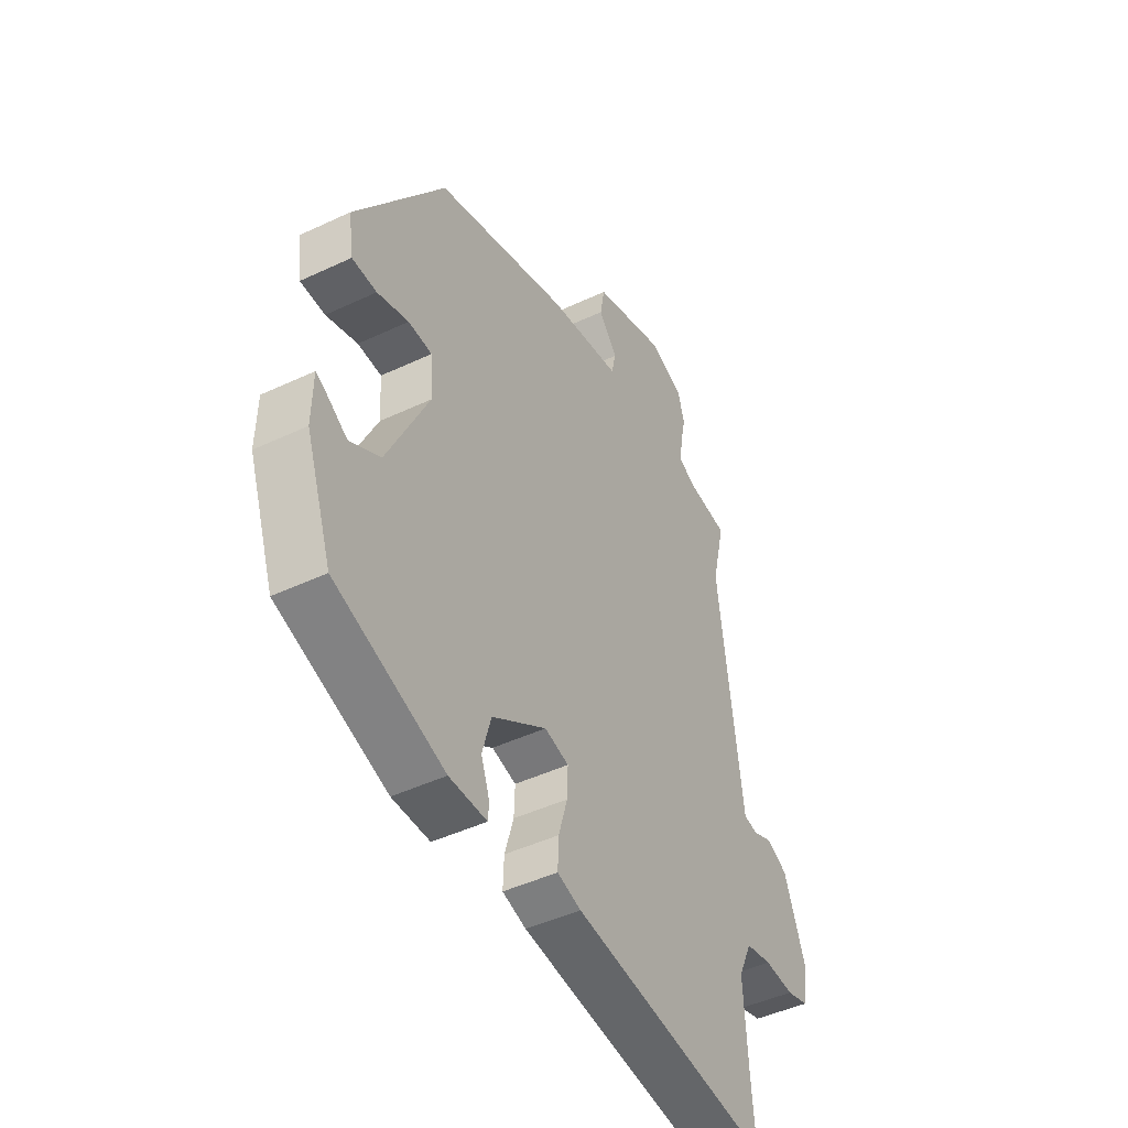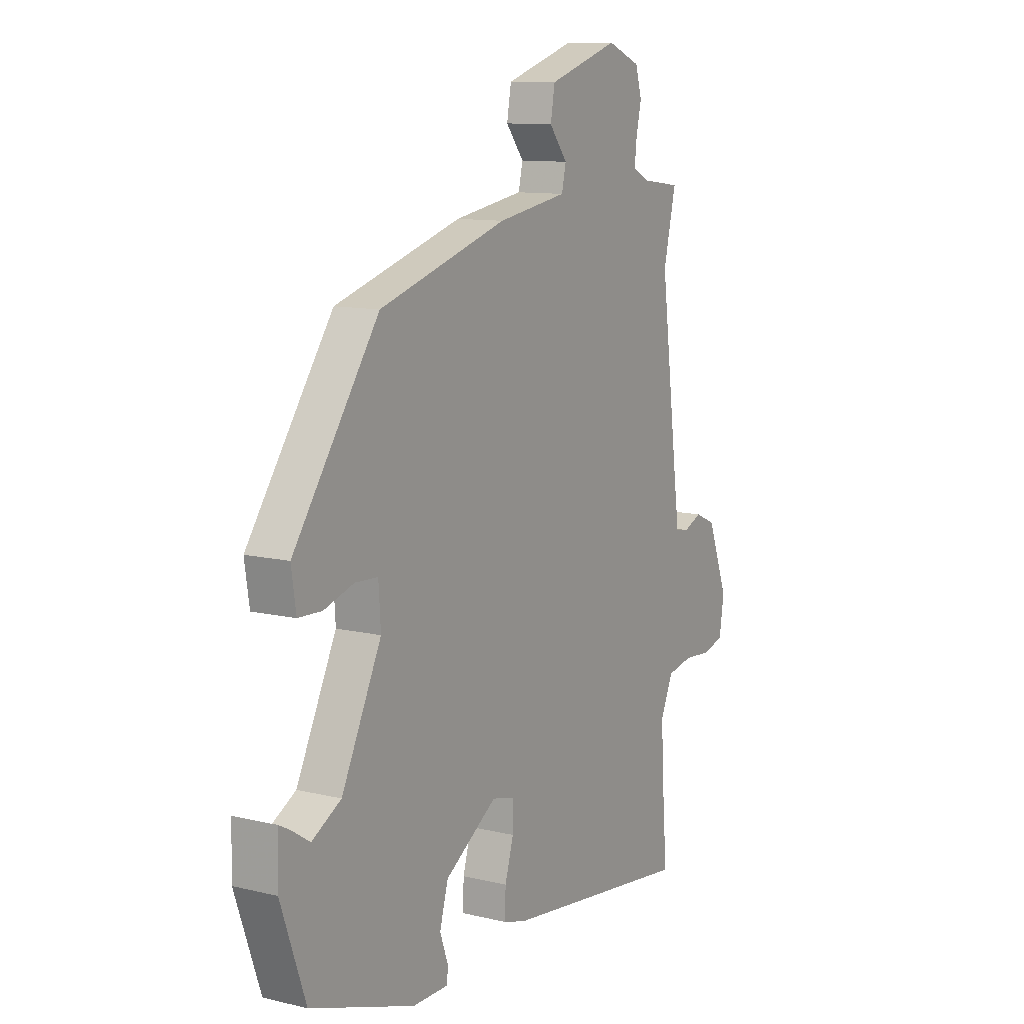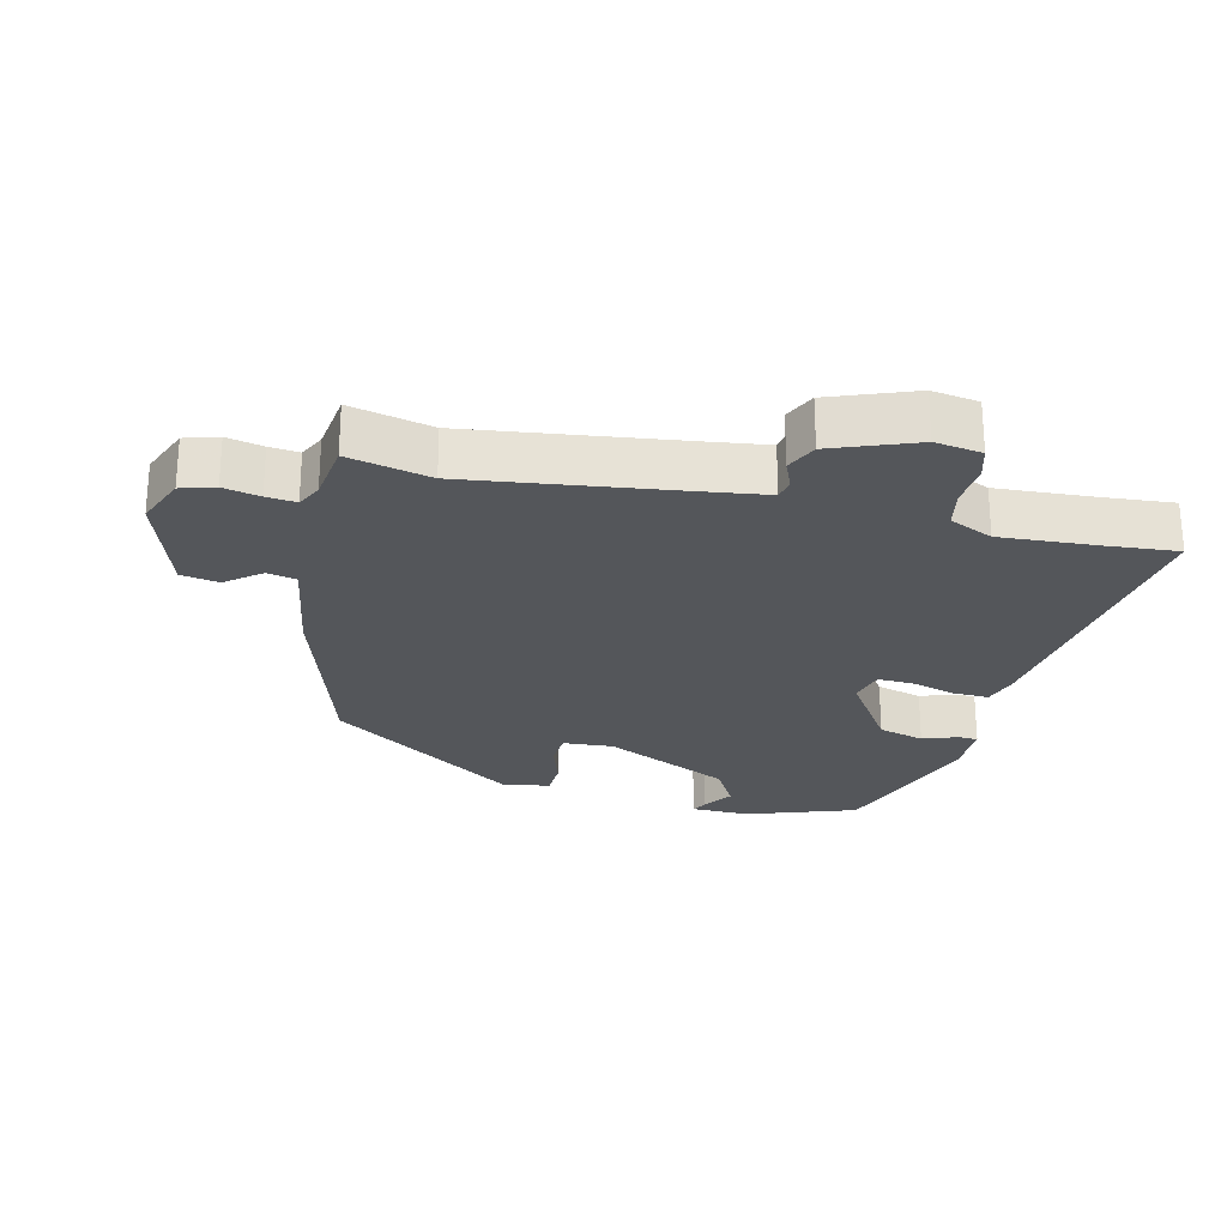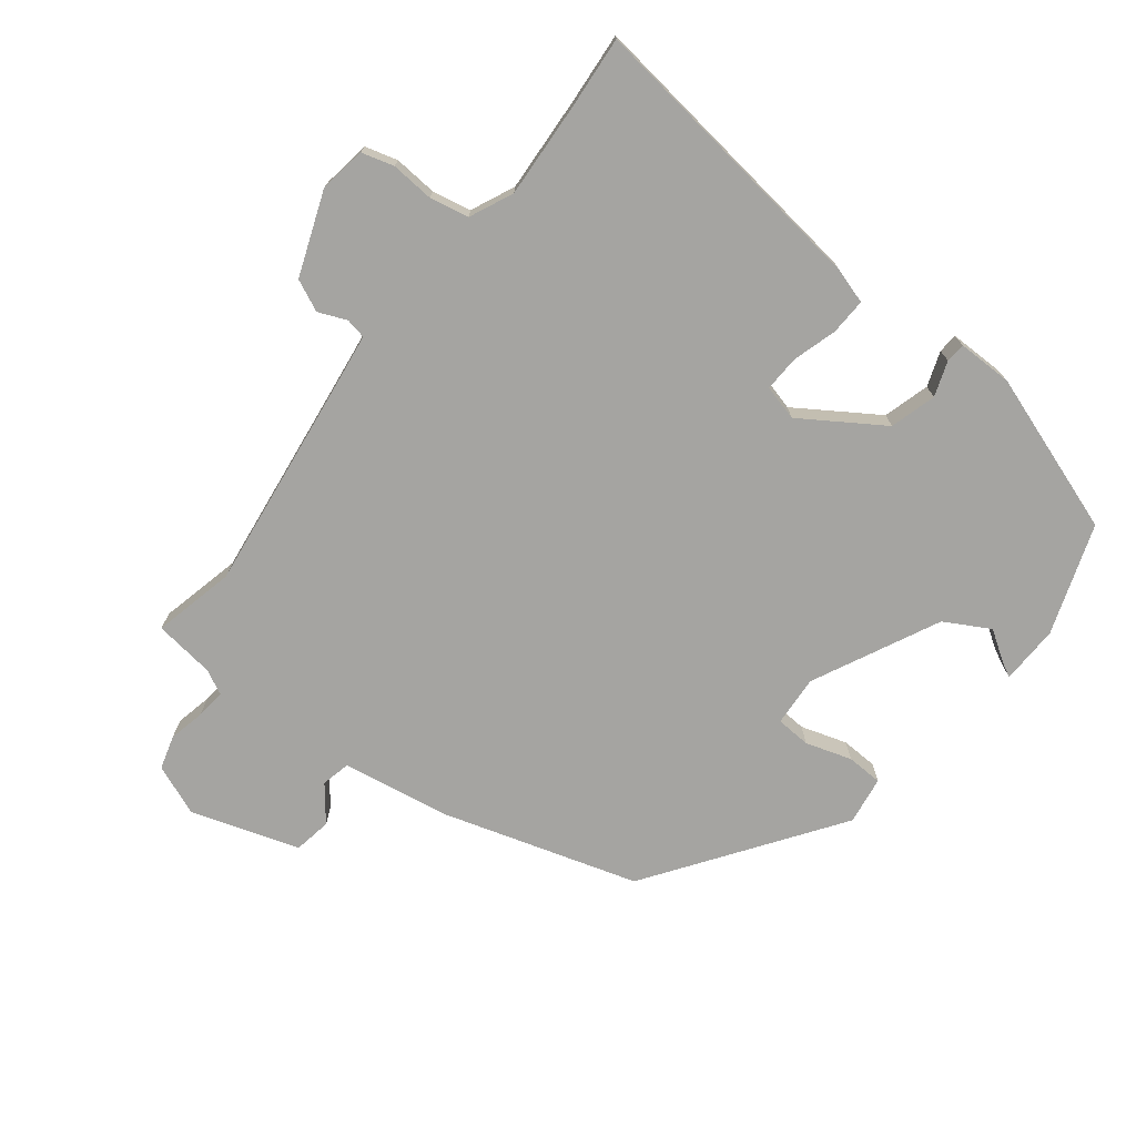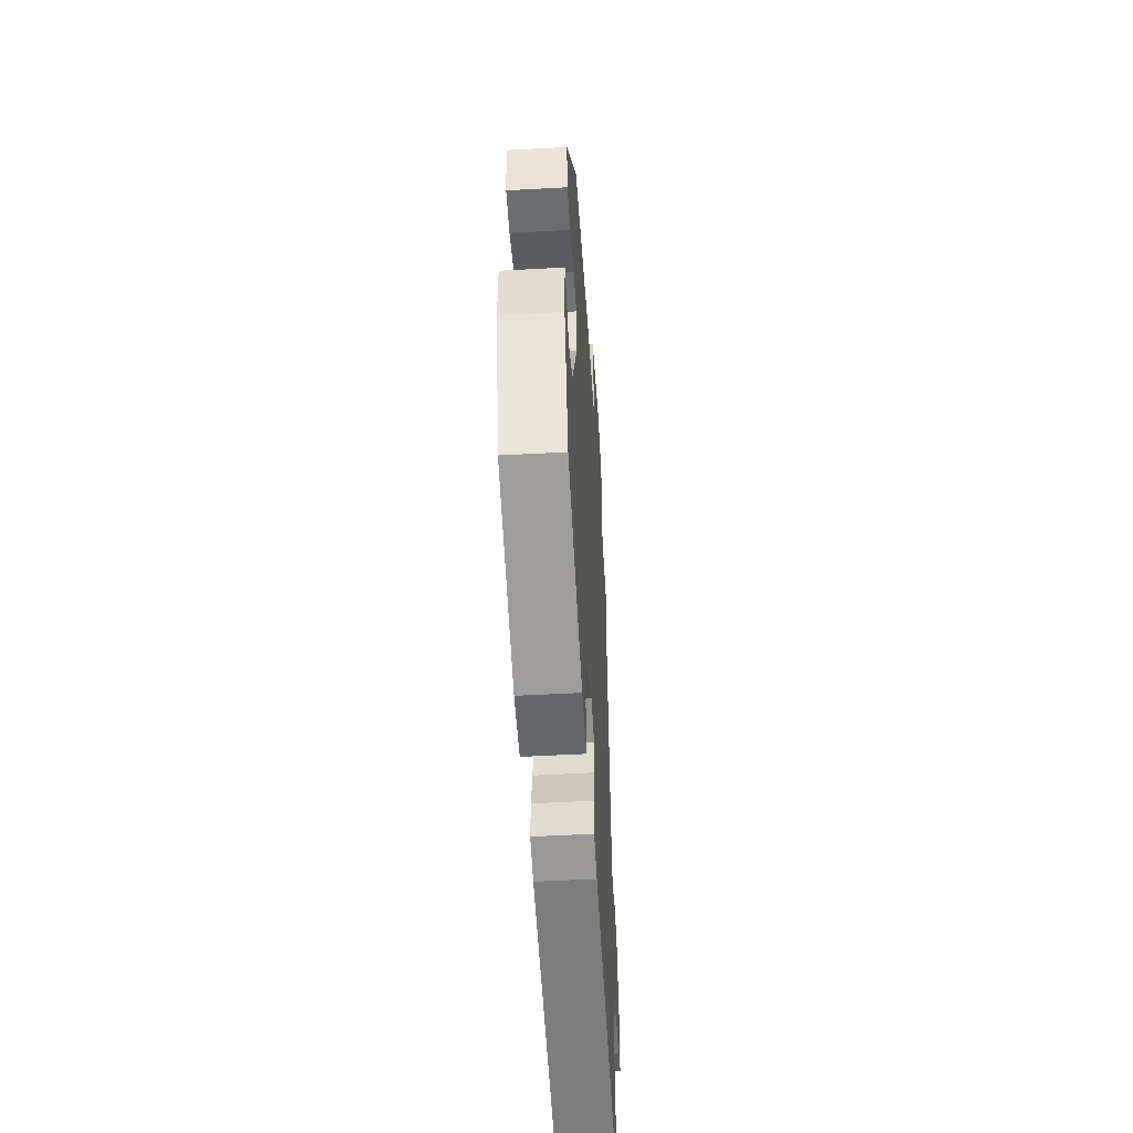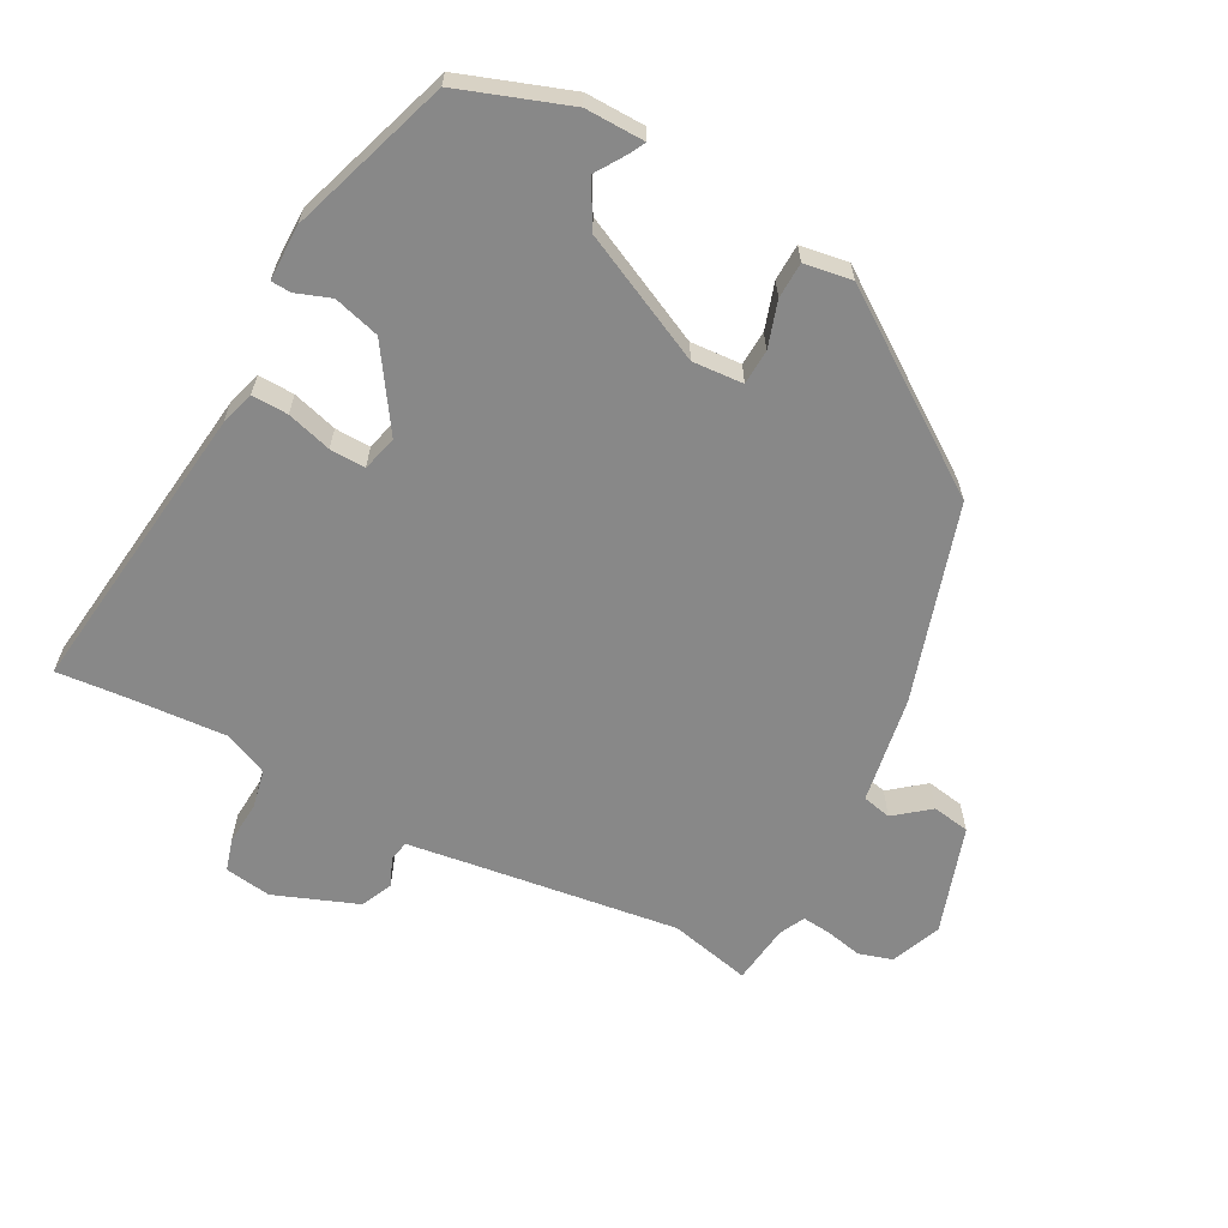
<metadata>
{"format":"obj","ext":"obj","renderer":"f3d","projection":"perspective","resolution":1024,"background":"white","views":[{"elev":-45.7,"azim":-61.5,"up":"+Z"},{"elev":11.0,"azim":-59.4,"up":"+Z"},{"elev":-25.2,"azim":76.6,"up":"+Y"},{"elev":-73.3,"azim":142.0,"up":"+Y"},{"elev":-52.0,"azim":-86.6,"up":"+Z"},{"elev":-62.8,"azim":-117.8,"up":"+Y"}]}
</metadata>
<code>
v -0.301 0.07 0.418
v -0.003 0.07 0.509
v 0.16 0.07 0.536
v 0.17 0.07 0.58
v 0.128 0.07 0.633
v 0.138 0.07 0.69
v 0.302 0.07 0.743
v 0.379 0.07 0.712
v 0.394 0.07 0.661
v 0.382 0.07 0.606
v 0.377 0.07 0.561
v 0.415 0.07 0.542
v 0.507 0.07 0.53
v 0.478 0.07 0.406
v 0.519 0.07 0.089
v 0.532 0.07 -0.007
v 0.563 0.07 -0.013
v 0.606 0.07 0.005
v 0.654 0.07 -0.017
v 0.702 0.07 -0.144
v 0.691 0.07 -0.215
v 0.642 0.07 -0.229
v 0.576 0.07 -0.224
v 0.517 0.07 -0.236
v 0.487 0.07 -0.302
v 0.496 0.07 -0.449
v 0.505 0.07 -0.557
v 0.056 0.07 -0.5
v 0.003 0.07 -0.484
v 0.005 0.07 -0.429
v 0.025 0.07 -0.361
v 0.027 0.07 -0.307
v -0.027 0.07 -0.293
v -0.149 0.07 -0.373
v -0.169 0.07 -0.443
v -0.15 0.07 -0.496
v -0.152 0.07 -0.526
v -0.236 0.07 -0.526
v -0.48 0.07 -0.443
v -0.538 0.07 -0.277
v -0.536 0.07 -0.187
v -0.513 0.07 -0.199
v -0.467 0.07 -0.229
v -0.399 0.07 -0.191
v -0.306 0.07 0.001
v -0.311 0.07 0.078
v -0.364 0.07 0.081
v -0.434 0.07 0.059
v -0.489 0.07 0.061
v -0.5 0.07 0.134
v -0.301 0 0.418
v -0.003 0 0.509
v 0.16 0 0.536
v 0.17 0 0.58
v 0.128 0 0.633
v 0.138 0 0.69
v 0.302 0 0.743
v 0.379 0 0.712
v 0.394 0 0.661
v 0.382 0 0.606
v 0.377 0 0.561
v 0.415 0 0.542
v 0.507 0 0.53
v 0.478 0 0.406
v 0.519 0 0.089
v 0.532 0 -0.007
v 0.563 0 -0.013
v 0.606 0 0.005
v 0.654 0 -0.017
v 0.702 0 -0.144
v 0.691 0 -0.215
v 0.642 0 -0.229
v 0.576 0 -0.224
v 0.517 0 -0.236
v 0.487 0 -0.302
v 0.496 0 -0.449
v 0.505 0 -0.557
v 0.056 0 -0.5
v 0.003 0 -0.484
v 0.005 0 -0.429
v 0.025 0 -0.361
v 0.027 0 -0.307
v -0.027 0 -0.293
v -0.149 0 -0.373
v -0.169 0 -0.443
v -0.15 0 -0.496
v -0.152 0 -0.526
v -0.236 0 -0.526
v -0.48 0 -0.443
v -0.538 0 -0.277
v -0.536 0 -0.187
v -0.513 0 -0.199
v -0.467 0 -0.229
v -0.399 0 -0.191
v -0.306 0 0.001
v -0.311 0 0.078
v -0.364 0 0.081
v -0.434 0 0.059
v -0.489 0 0.061
v -0.5 0 0.134
f 1 2 3
f 50 1 3
f 49 50 3
f 48 49 3
f 47 48 3
f 46 47 3
f 45 46 3
f 44 45 3
f 41 42 43
f 40 41 43
f 39 40 43
f 38 39 43
f 37 38 43
f 36 37 43
f 35 36 43
f 34 35 43 44
f 33 34 44 3
f 29 30 31
f 28 29 31
f 27 28 31
f 26 27 31
f 25 26 31 32
f 33 3 4
f 32 33 4
f 25 32 4
f 24 25 4
f 21 22 23
f 20 21 23
f 19 20 23
f 18 19 23
f 17 18 23
f 16 17 23 24
f 12 13 14
f 11 12 14 15
f 8 9 10
f 7 8 10
f 6 7 10
f 5 6 10
f 4 5 10
f 4 10 11
f 15 16 24
f 11 15 24
f 4 11 24
f 53 52 51
f 53 51 100
f 53 100 99
f 53 99 98
f 53 98 97
f 53 97 96
f 53 96 95
f 53 95 94
f 93 92 91
f 93 91 90
f 93 90 89
f 93 89 88
f 93 88 87
f 93 87 86
f 93 86 85
f 94 93 85 84
f 53 94 84 83
f 81 80 79
f 81 79 78
f 81 78 77
f 81 77 76
f 82 81 76 75
f 54 53 83
f 54 83 82
f 54 82 75
f 54 75 74
f 73 72 71
f 73 71 70
f 73 70 69
f 73 69 68
f 73 68 67
f 74 73 67 66
f 64 63 62
f 65 64 62 61
f 60 59 58
f 60 58 57
f 60 57 56
f 60 56 55
f 60 55 54
f 61 60 54
f 74 66 65
f 74 65 61
f 74 61 54
f 1 51 52 2
f 2 52 53 3
f 3 53 54 4
f 4 54 55 5
f 5 55 56 6
f 6 56 57 7
f 7 57 58 8
f 8 58 59 9
f 9 59 60 10
f 10 60 61 11
f 11 61 62 12
f 12 62 63 13
f 13 63 64 14
f 14 64 65 15
f 15 65 66 16
f 16 66 67 17
f 17 67 68 18
f 18 68 69 19
f 19 69 70 20
f 20 70 71 21
f 21 71 72 22
f 22 72 73 23
f 23 73 74 24
f 24 74 75 25
f 25 75 76 26
f 26 76 77 27
f 27 77 78 28
f 28 78 79 29
f 29 79 80 30
f 30 80 81 31
f 31 81 82 32
f 32 82 83 33
f 33 83 84 34
f 34 84 85 35
f 35 85 86 36
f 36 86 87 37
f 37 87 88 38
f 38 88 89 39
f 39 89 90 40
f 40 90 91 41
f 41 91 92 42
f 42 92 93 43
f 43 93 94 44
f 44 94 95 45
f 45 95 96 46
f 46 96 97 47
f 47 97 98 48
f 48 98 99 49
f 49 99 100 50
f 50 100 51 1

</code>
